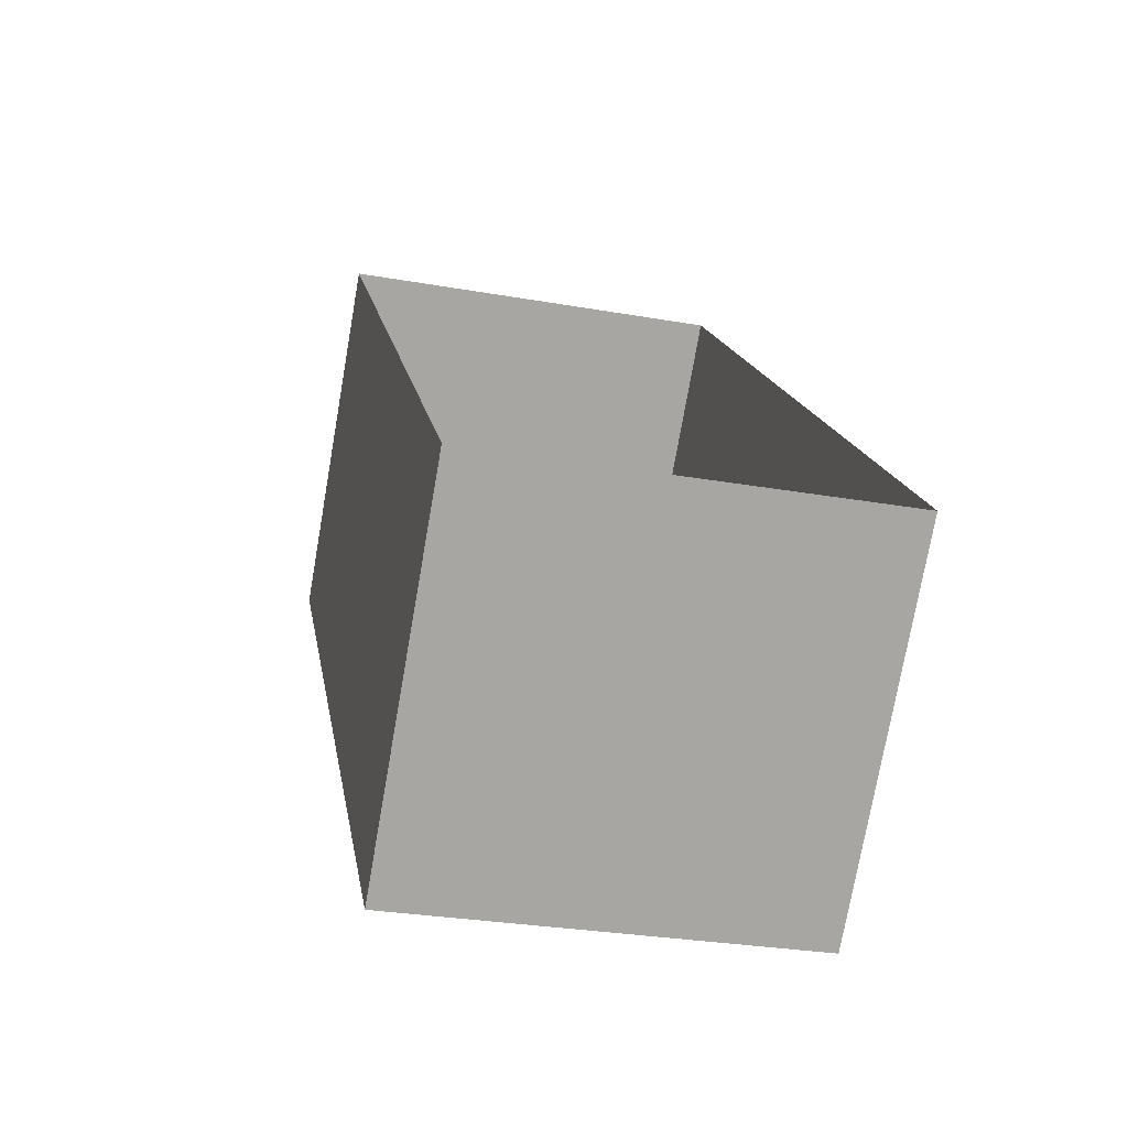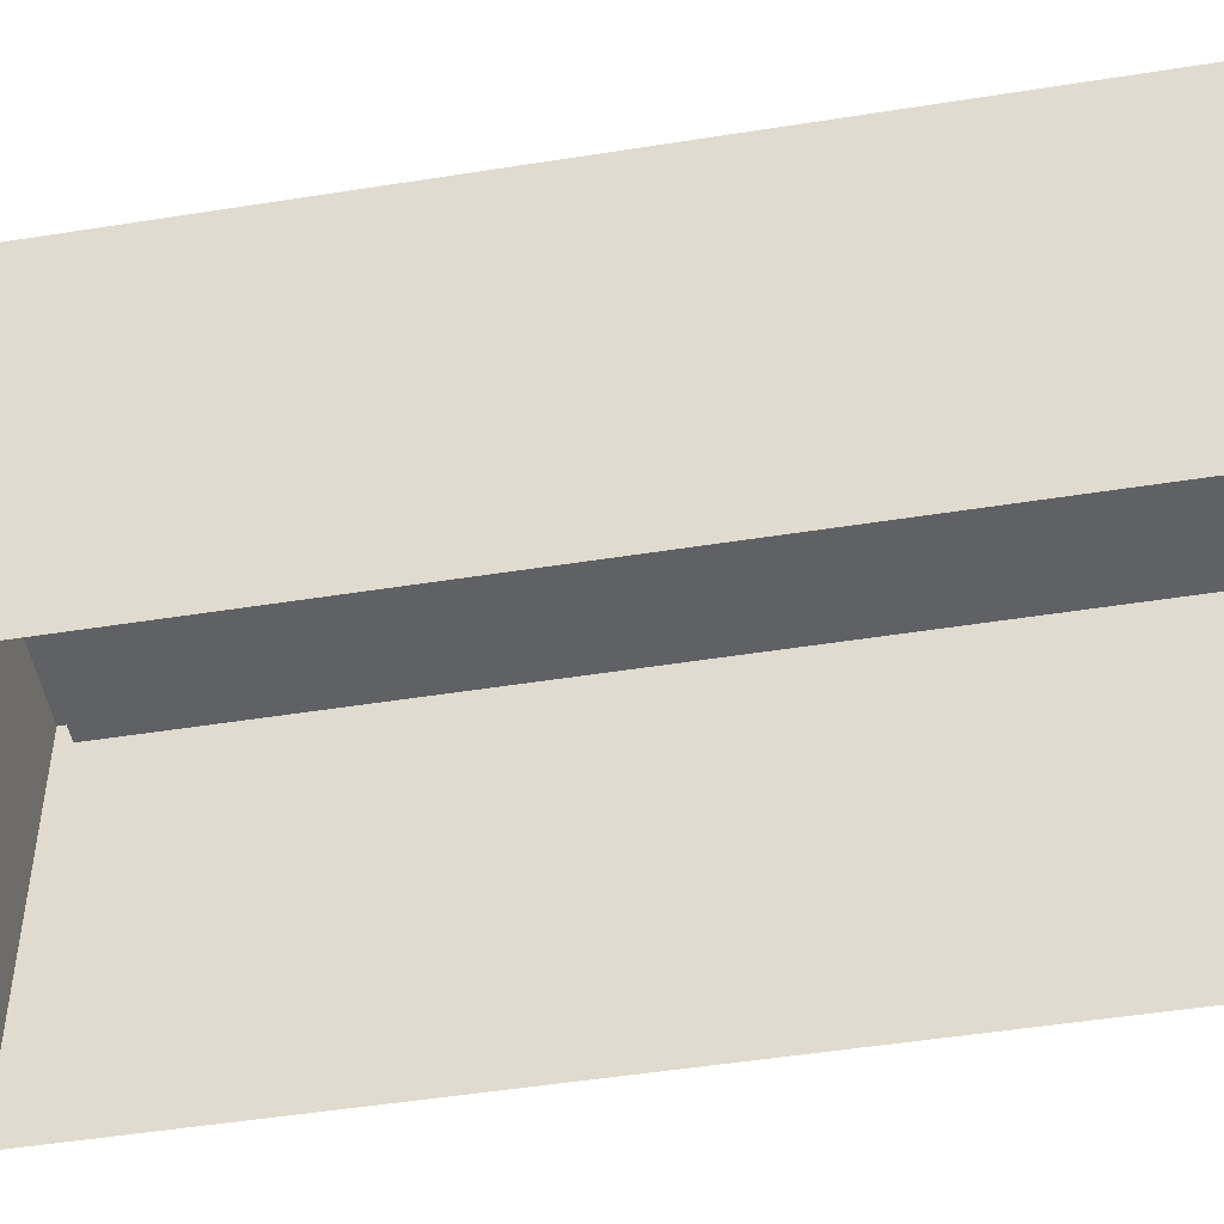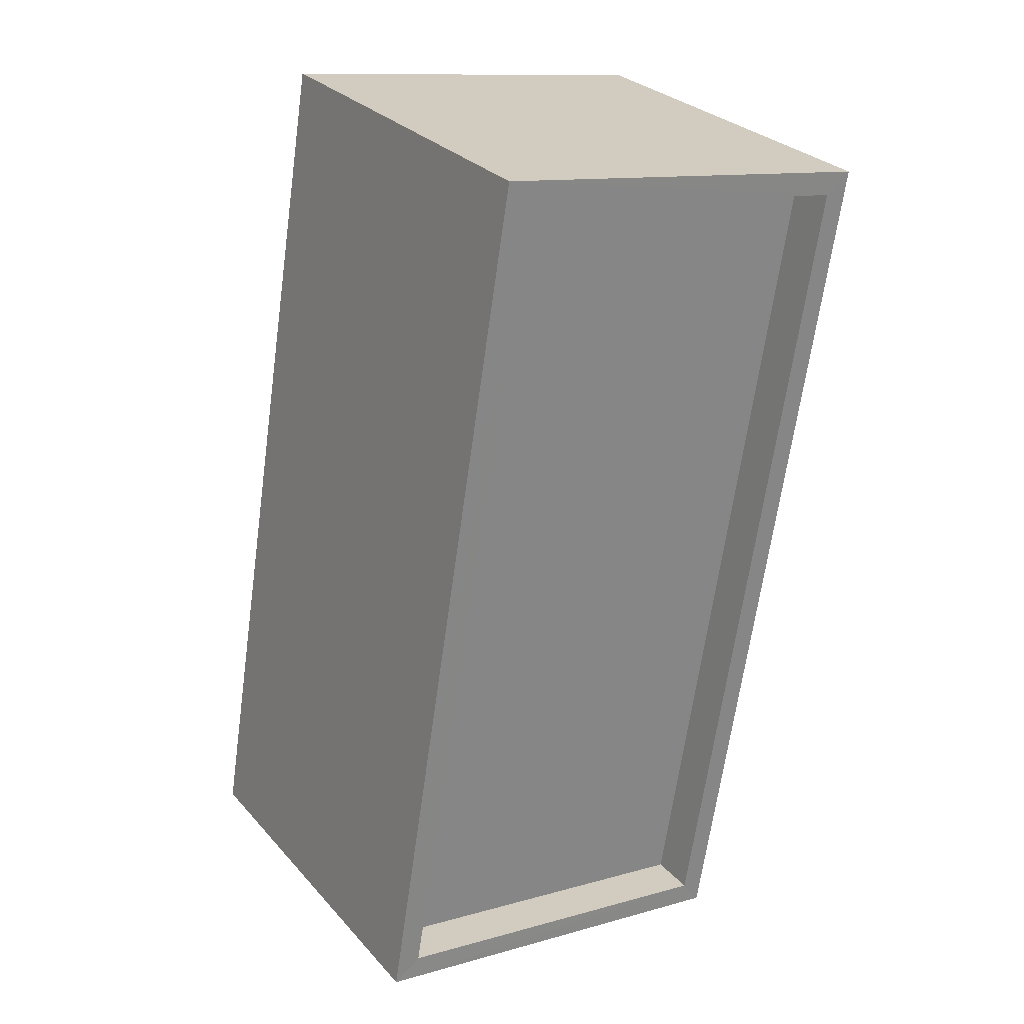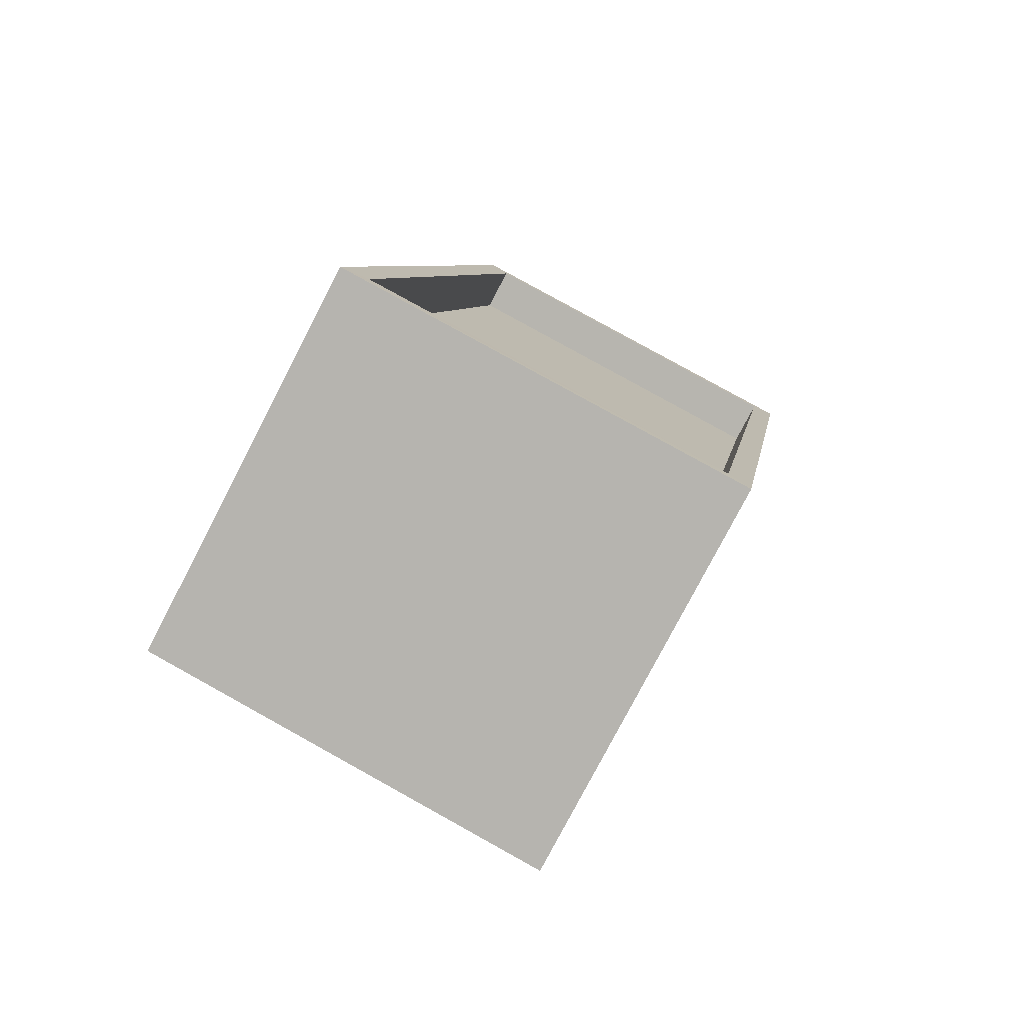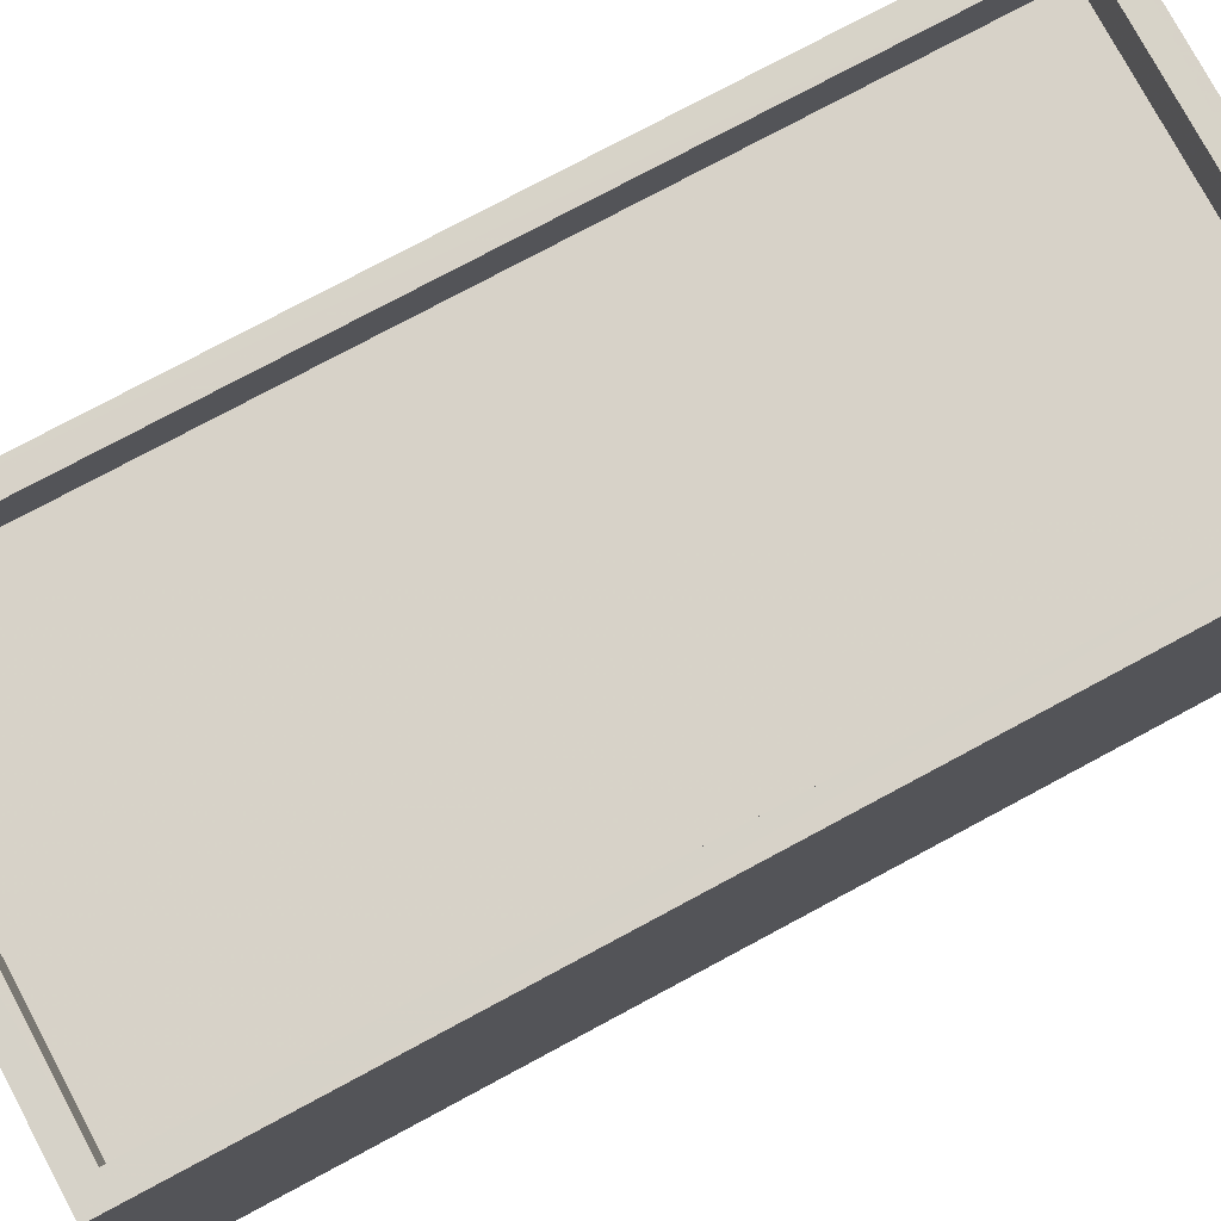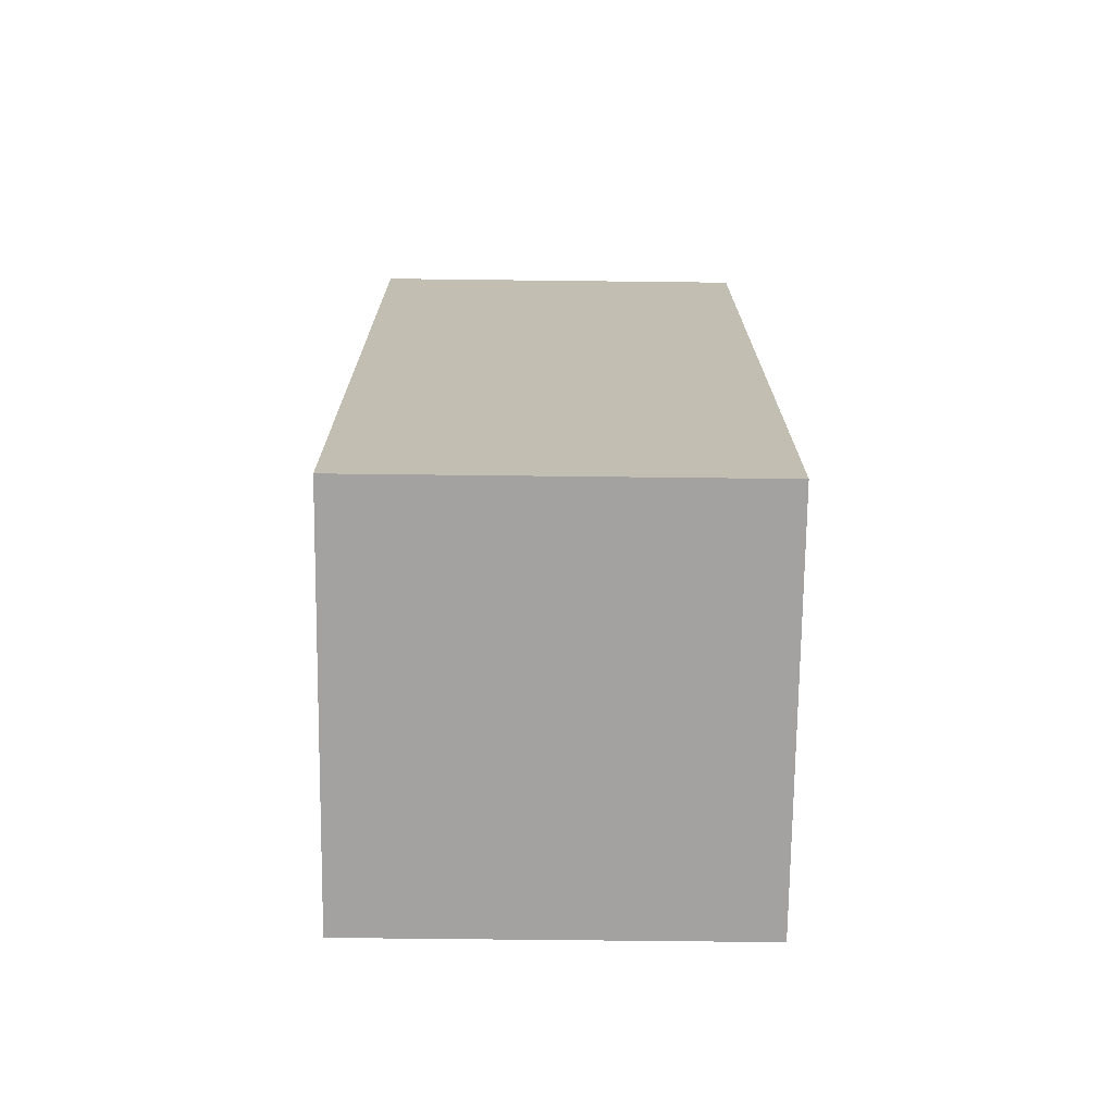
<metadata>
{"format":"obj","ext":"obj","renderer":"f3d","projection":"perspective","resolution":1024,"background":"white","views":[{"elev":-75.5,"azim":170.1,"up":"+Y"},{"elev":-49.3,"azim":90.6,"up":"+Z"},{"elev":28.8,"azim":-32.8,"up":"+Y"},{"elev":-78.5,"azim":-27.5,"up":"+Y"},{"elev":77.3,"azim":52.4,"up":"+Z"},{"elev":-63.2,"azim":-90.7,"up":"+Y"}]}
</metadata>
<code>
v -8.926e+04 -9.941e+04 7.146
v -8.926e+04 -9.942e+04 7.147
v -8.926e+04 -9.941e+04 7.146
v -8.926e+04 -9.942e+04 7.146
v -8.926e+04 -9.941e+04 12.25
v -8.926e+04 -9.941e+04 12.25
v -8.926e+04 -9.941e+04 12.25
v -8.926e+04 -9.941e+04 12.25
v -8.926e+04 -9.942e+04 12.26
v -8.926e+04 -9.942e+04 12.25
v -8.926e+04 -9.942e+04 12.25
v -8.926e+04 -9.942e+04 12.26
v -8.926e+04 -9.942e+04 11.66
v -8.926e+04 -9.941e+04 11.65
v -8.926e+04 -9.941e+04 11.65
v -8.926e+04 -9.942e+04 11.65
f 1 2 3
f 1 4 2
f 5 6 7
f 6 8 7
f 9 10 11
f 12 9 11
f 10 8 6
f 11 10 6
f 13 14 15
f 13 16 14
f 5 7 9
f 12 5 9
f 9 3 2
f 9 7 3
f 6 14 16
f 11 6 16
f 10 2 4
f 10 9 2
f 8 4 1
f 8 10 4
f 12 13 15
f 5 12 15
f 8 1 3
f 7 8 3
f 11 16 13
f 12 11 13
f 5 15 14
f 6 5 14

</code>
